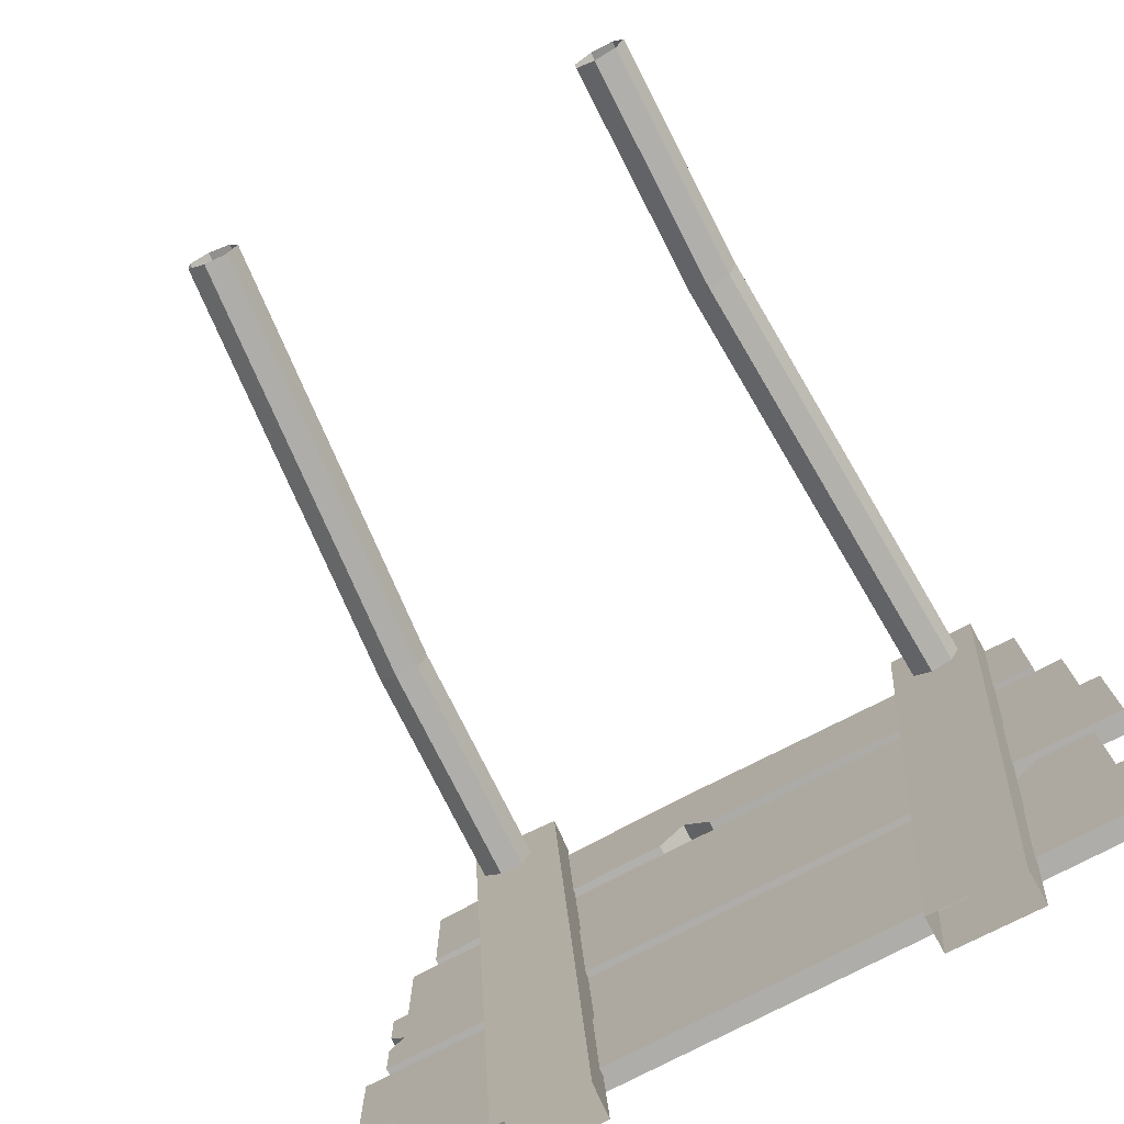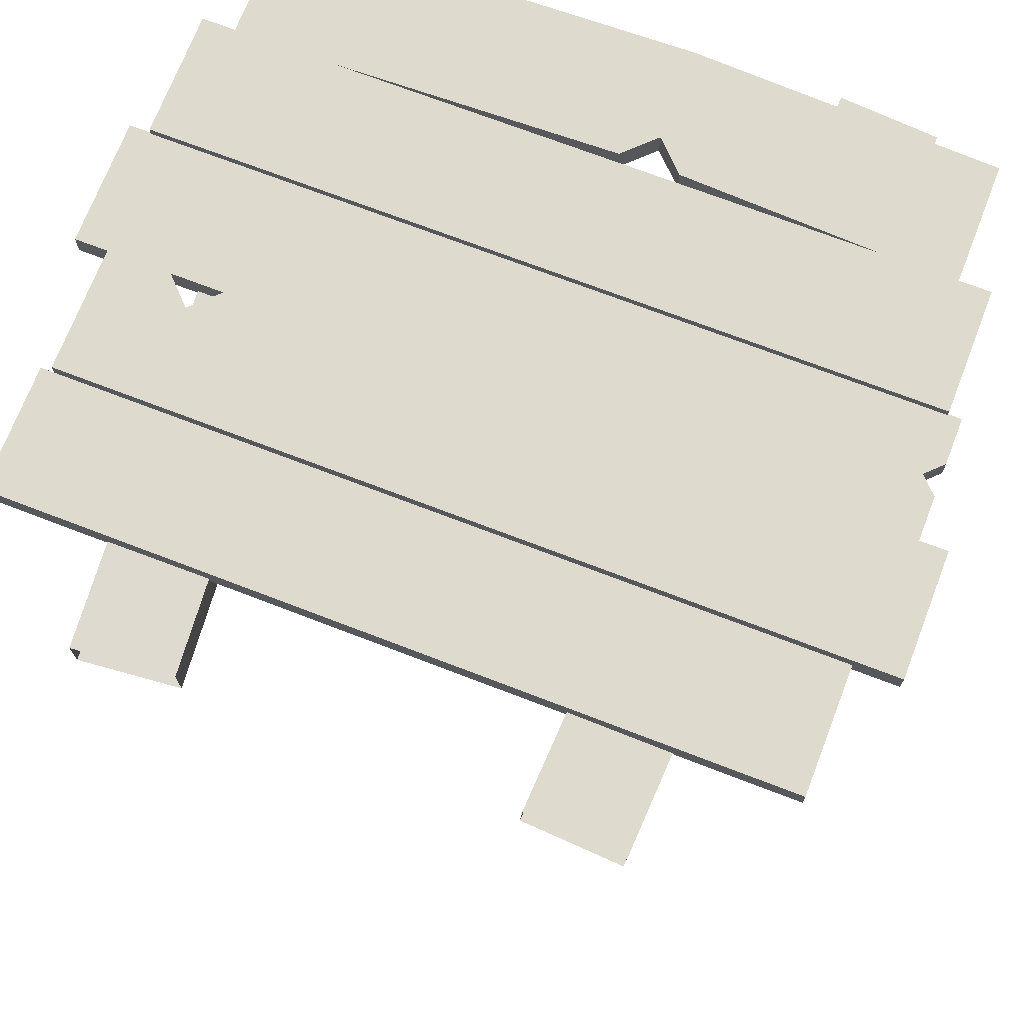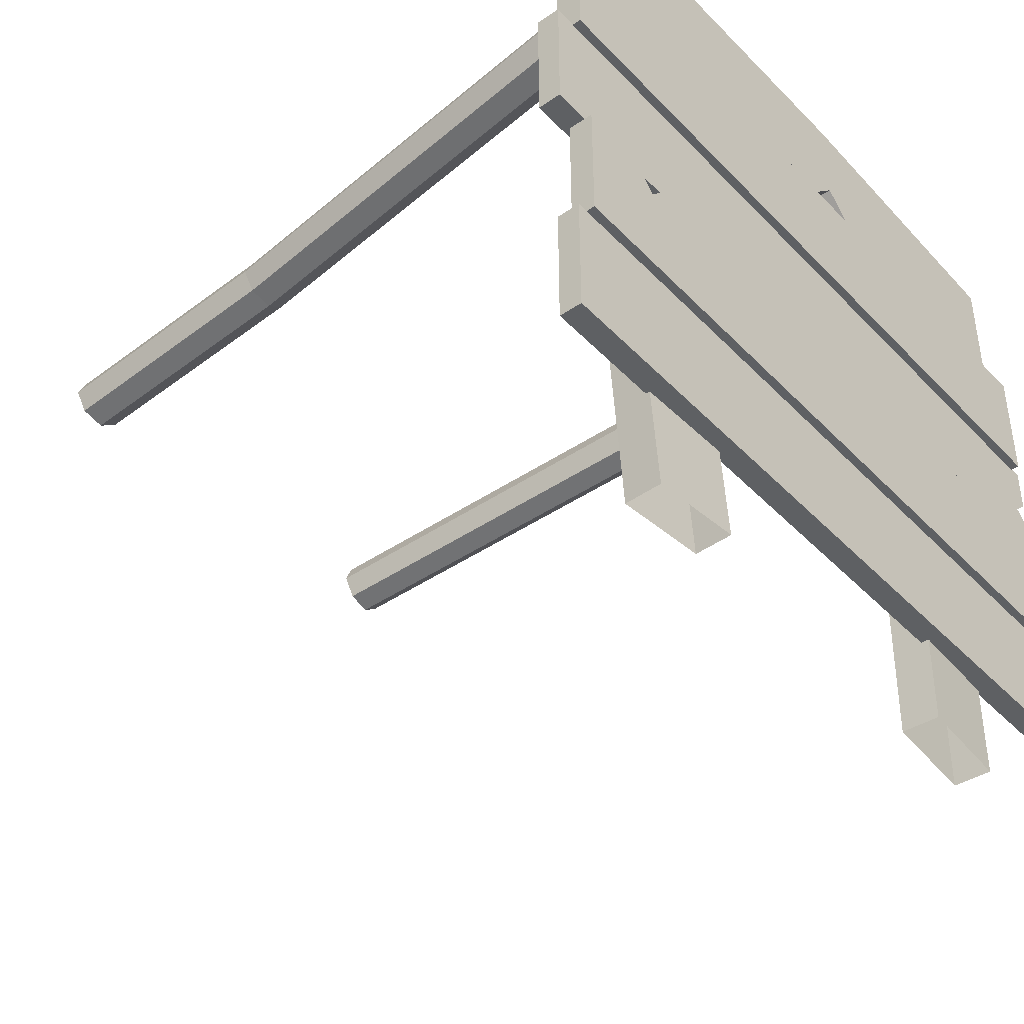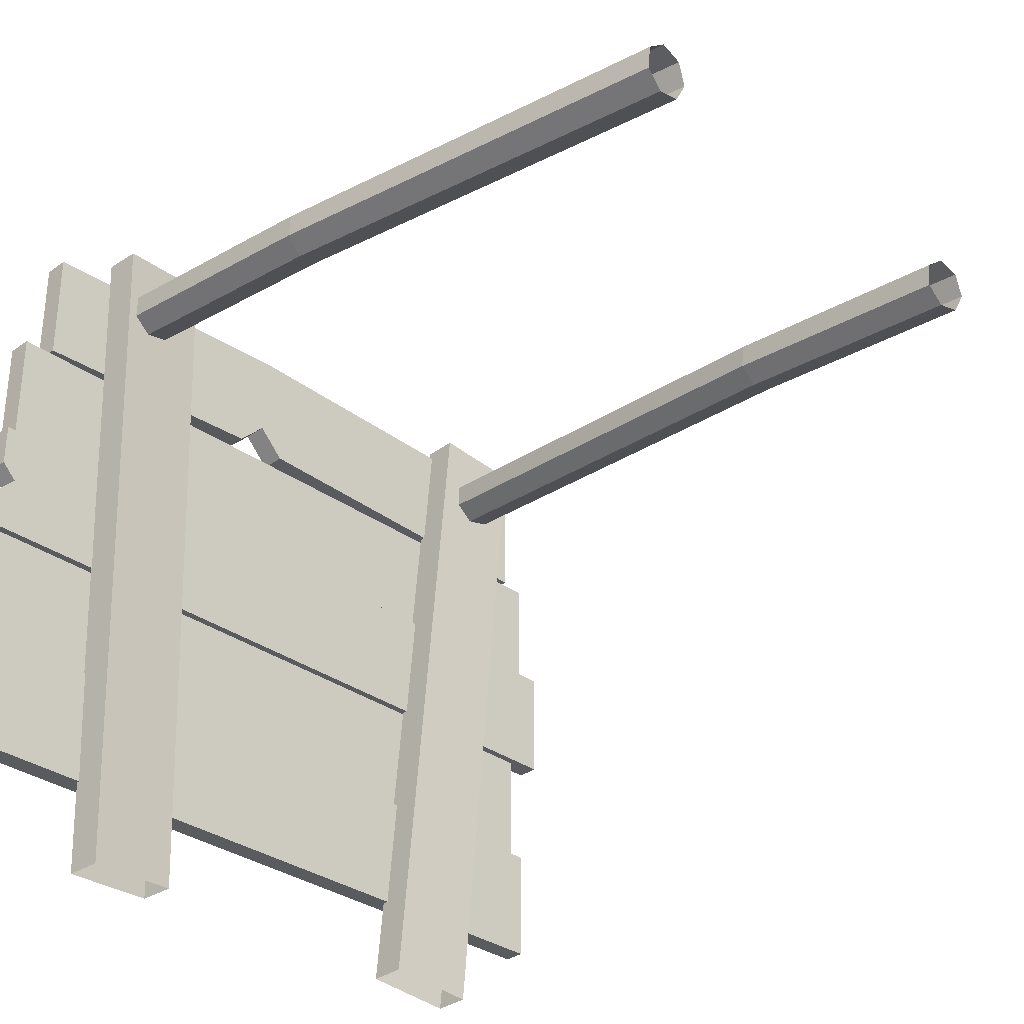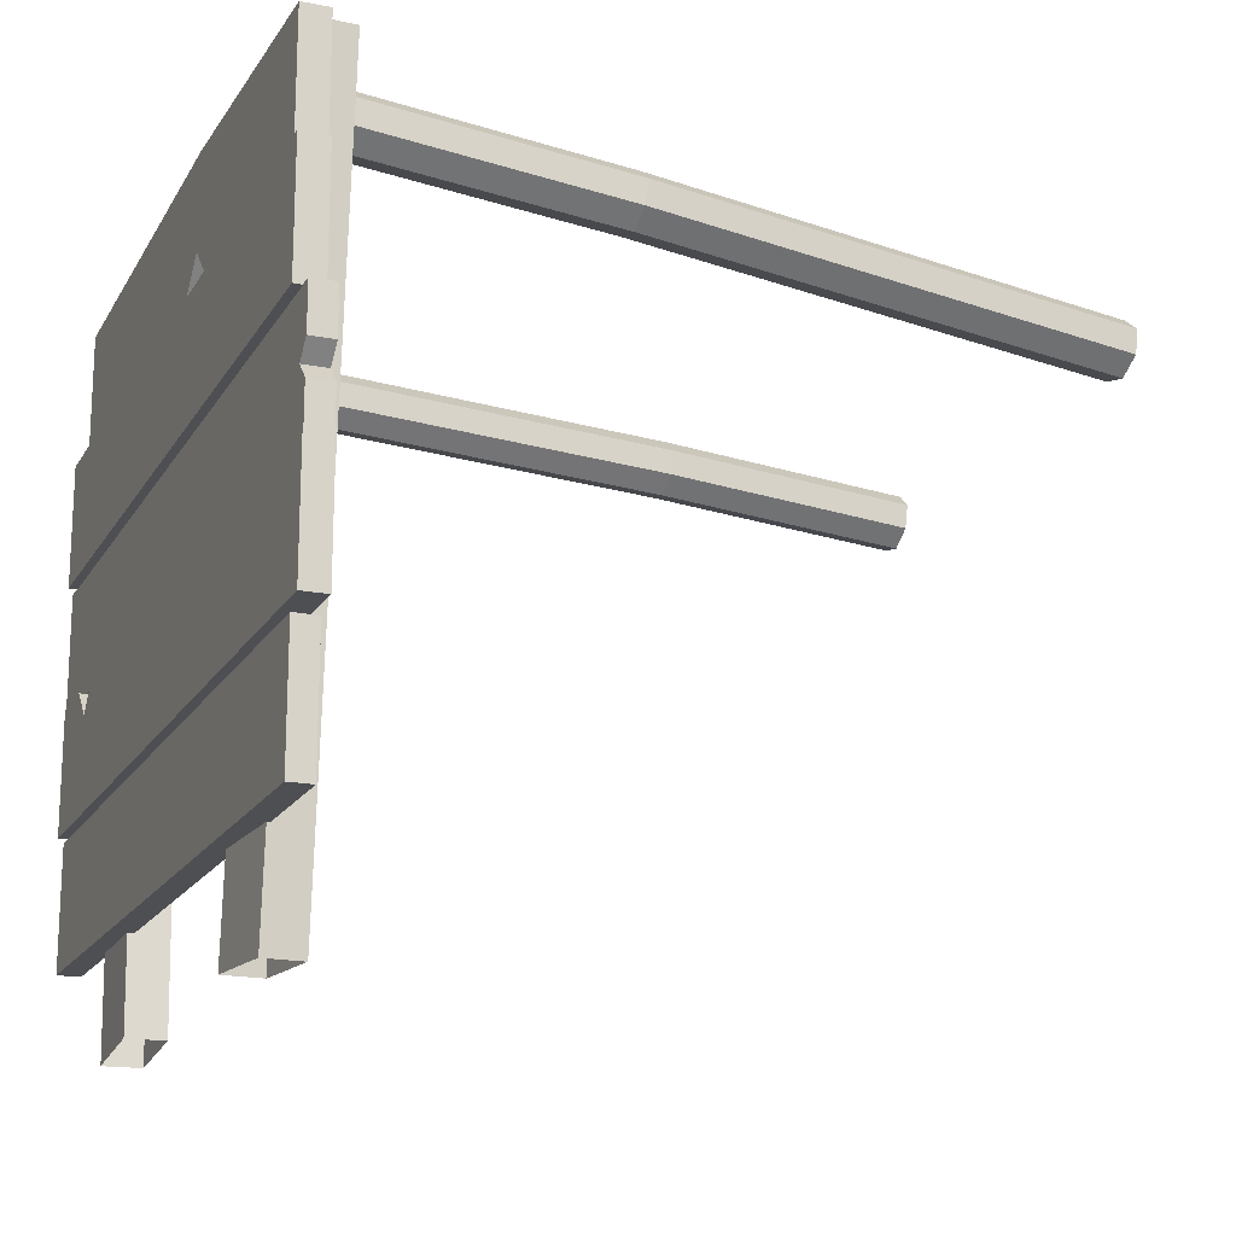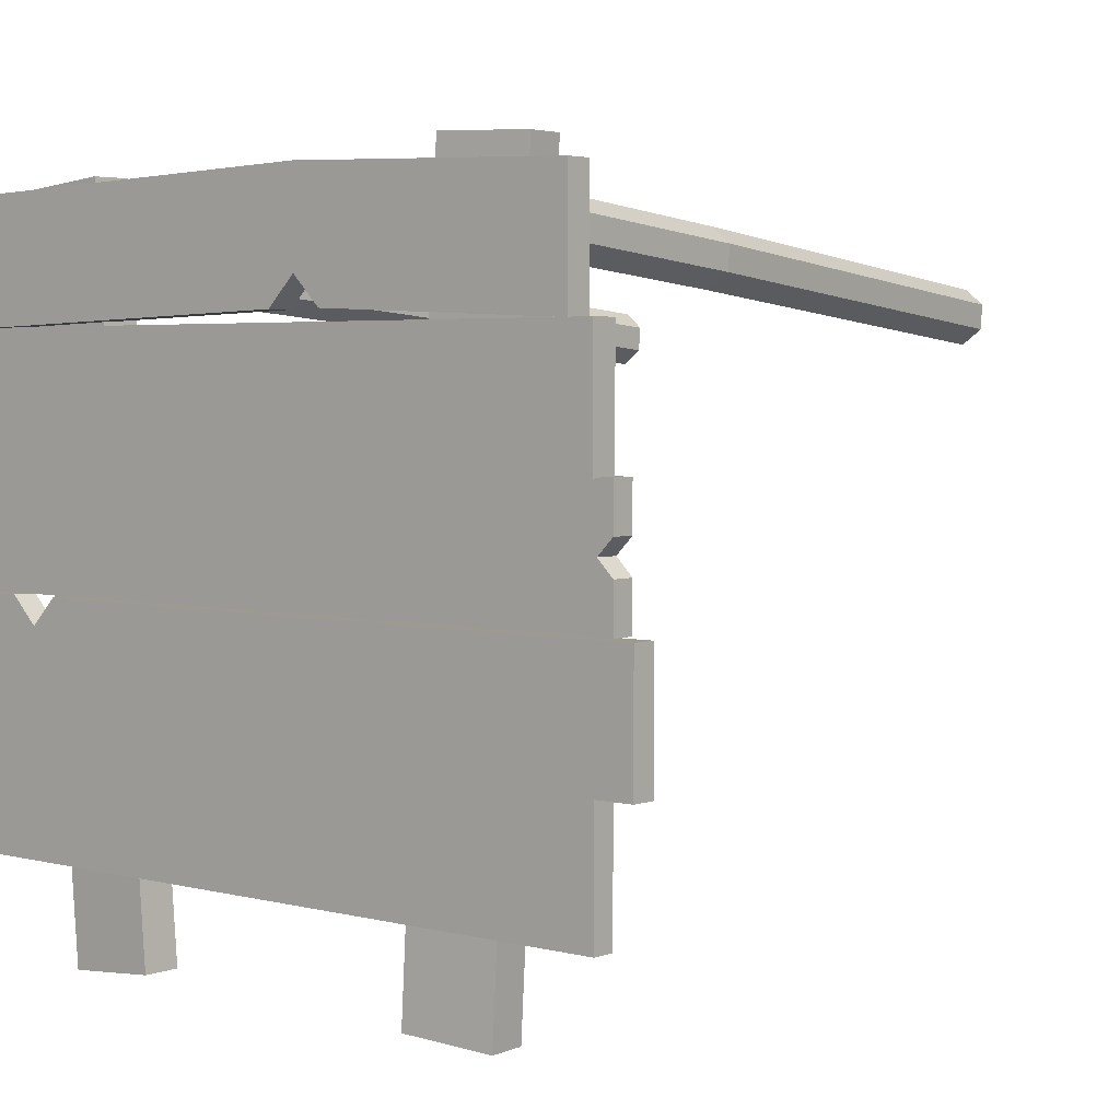
<metadata>
{"format":"obj","ext":"obj","renderer":"f3d","projection":"perspective","resolution":1024,"background":"white","views":[{"elev":-77.2,"azim":27.4,"up":"+Z"},{"elev":71.2,"azim":-158.9,"up":"+Y"},{"elev":-42.3,"azim":129.4,"up":"+Z"},{"elev":-32.2,"azim":-45.3,"up":"+Z"},{"elev":-17.5,"azim":-111.7,"up":"+Z"},{"elev":3.7,"azim":-139.7,"up":"+Z"}]}
</metadata>
<code>
o Cube.004_Cube.008
v -0.8233 -0.6293 2.606
v -1.043 2.867 2.916
v -0.8738 -0.644 2.711
v -1.094 2.853 3.022
v -0.9885 -0.6541 2.737
v -1.209 2.843 3.048
v -1.081 -0.652 2.664
v -1.301 2.845 2.975
v -1.082 -0.6392 2.547
v -1.302 2.858 2.857
v -0.9903 -0.6255 2.474
v -1.21 2.871 2.784
v -0.8752 -0.6211 2.5
v -1.095 2.876 2.81
v 1.264 -0.645 2.52
v 1.383 2.857 2.831
v 1.212 -0.6547 2.626
v 1.331 2.847 2.937
v 1.097 -0.6537 2.652
v 1.216 2.848 2.963
v 1.005 -0.6426 2.579
v 1.124 2.859 2.889
v 1.005 -0.6298 2.462
v 1.125 2.872 2.772
v 1.098 -0.625 2.388
v 1.217 2.877 2.699
v 1.213 -0.6317 2.414
v 1.332 2.87 2.725
v -1.007 1.631 2.806
v -1.057 1.617 2.912
v -1.172 1.607 2.938
v -1.265 1.609 2.865
v -1.266 1.622 2.748
v -1.174 1.635 2.674
v -1.059 1.64 2.701
v 1.259 0.5598 2.627
v 1.207 0.55 2.733
v 1.092 0.5511 2.759
v 1 0.5622 2.686
v 1 0.5749 2.568
v 1.093 0.5797 2.495
v 1.208 0.573 2.521
v -1.204 2.85 -0.2666
v -1.213 3.028 -0.2672
v -0.7487 2.873 -0.2457
v -0.7575 3.051 -0.2463
v -1.365 2.808 3.232
v -1.374 2.986 3.231
v -0.9092 2.831 3.253
v -0.9181 3.008 3.252
v 0.7534 2.863 -0.2299
v 0.7575 3.04 -0.231
v 1.208 2.852 -0.2712
v 1.212 3.03 -0.2723
v 1.045 2.847 3.171
v 1.049 3.025 3.17
v 1.5 2.837 3.13
v 1.504 3.014 3.129
v -1.79 3.008 0.2027
v -1.79 3.115 0.2027
v 1.804 3.008 0.2027
v 1.804 3.115 0.2027
v -1.79 3.008 0.783
v -1.79 3.115 0.783
v 1.804 3.008 0.783
v 1.804 3.115 0.783
v -2.002 3.037 0.79
v -2.002 3.152 0.79
v 1.75 3.037 0.79
v 1.75 3.152 0.79
v -2.002 3.037 1.37
v -2.002 3.152 1.37
v 1.75 3.037 1.37
v 1.75 3.152 1.37
v -1.876 3.004 1.375
v -1.876 3.115 1.375
v 1.913 3.004 1.375
v 1.913 3.115 1.375
v -1.876 3.004 1.955
v -1.876 3.115 1.955
v 1.913 3.004 1.955
v 1.913 3.115 1.955
v -1.815 3.03 1.951
v -1.815 3.155 1.951
v 1.812 3.03 1.951
v 1.812 3.155 1.951
v -1.815 3.03 2.531
v -1.815 3.155 2.531
v 1.812 3.03 2.531
v 1.812 3.155 2.531
v -1.67 3 2.531
v -1.67 3.126 2.531
v 1.668 3 2.531
v 1.668 3.126 2.531
v -1.67 3 3.111
v -1.67 3.126 3.111
v 1.668 3 3.111
v 1.668 3.126 3.111
v -0.256 3 3.166
v -0.256 3.126 3.166
v -0.3953 3 2.586
v -0.1167 3 2.586
v -0.256 3 2.725
v -0.1167 3.126 2.586
v -0.3953 3.126 2.586
v -0.256 3.126 2.725
v 1.277 3.037 0.79
v 1.277 3.152 0.79
v 1.465 3.037 1.37
v 1.205 3.037 1.37
v 1.335 3.037 1.24
v 1.205 3.152 1.37
v 1.465 3.152 1.37
v 1.335 3.152 1.24
v 1.913 3.004 1.665
v 1.913 3.115 1.665
v -1.876 3.004 1.742
v -1.876 3.004 1.589
v -1.8 3.004 1.665
v -1.876 3.115 1.589
v -1.876 3.115 1.742
v -1.8 3.115 1.665
f 29 2 4 30
f 30 4 6 31
f 31 6 8 32
f 32 8 10 33
f 33 10 12 34
f 34 12 14 35
f 35 14 2 29
f 36 16 18 37
f 37 18 20 38
f 38 20 22 39
f 39 22 24 40
f 40 24 26 41
f 41 26 28 42
f 42 28 16 36
f 13 35 29 1
f 11 34 35 13
f 9 33 34 11
f 7 32 33 9
f 5 31 32 7
f 3 30 31 5
f 1 29 30 3
f 27 42 36 15
f 25 41 42 27
f 23 40 41 25
f 21 39 40 23
f 19 38 39 21
f 17 37 38 19
f 15 36 37 17
f 45 46 50 49
f 49 50 48 47
f 47 48 44 43
f 45 49 47 43
f 50 46 44 48
f 53 54 58 57
f 57 58 56 55
f 55 56 52 51
f 53 57 55 51
f 58 54 52 56
f 59 60 62 61
f 61 62 66 65
f 65 66 64 63
f 63 64 60 59
f 61 65 63 59
f 66 62 60 64
f 107 108 70 69
f 69 70 74 73
f 112 114 108 68 72
f 71 72 68 67
f 69 73 109 111 107
f 74 70 108 114 113
f 75 76 78 77
f 115 116 82 81
f 81 82 80 79
f 116 78 76 120 122
f 118 120 76 75
f 82 116 122 121 80
f 83 84 86 85
f 85 86 90 89
f 89 90 88 87
f 87 88 84 83
f 85 89 87 83
f 90 86 84 88
f 98 94 104 106 100
f 93 94 98 97
f 99 100 96 95
f 95 96 92 91
f 102 104 94 93
f 100 106 105 92 96
f 101 103 99 95 91
f 97 98 100 99
f 93 97 99 103 102
f 102 103 106 104
f 91 92 105 101
f 103 101 105 106
f 110 112 72 71
f 107 111 110 71 67
f 67 68 108 107
f 111 109 113 114
f 110 111 114 112
f 73 74 113 109
f 115 81 79 117 119
f 77 115 119 118 75
f 77 78 116 115
f 119 117 121 122
f 118 119 122 120
f 79 80 121 117

</code>
